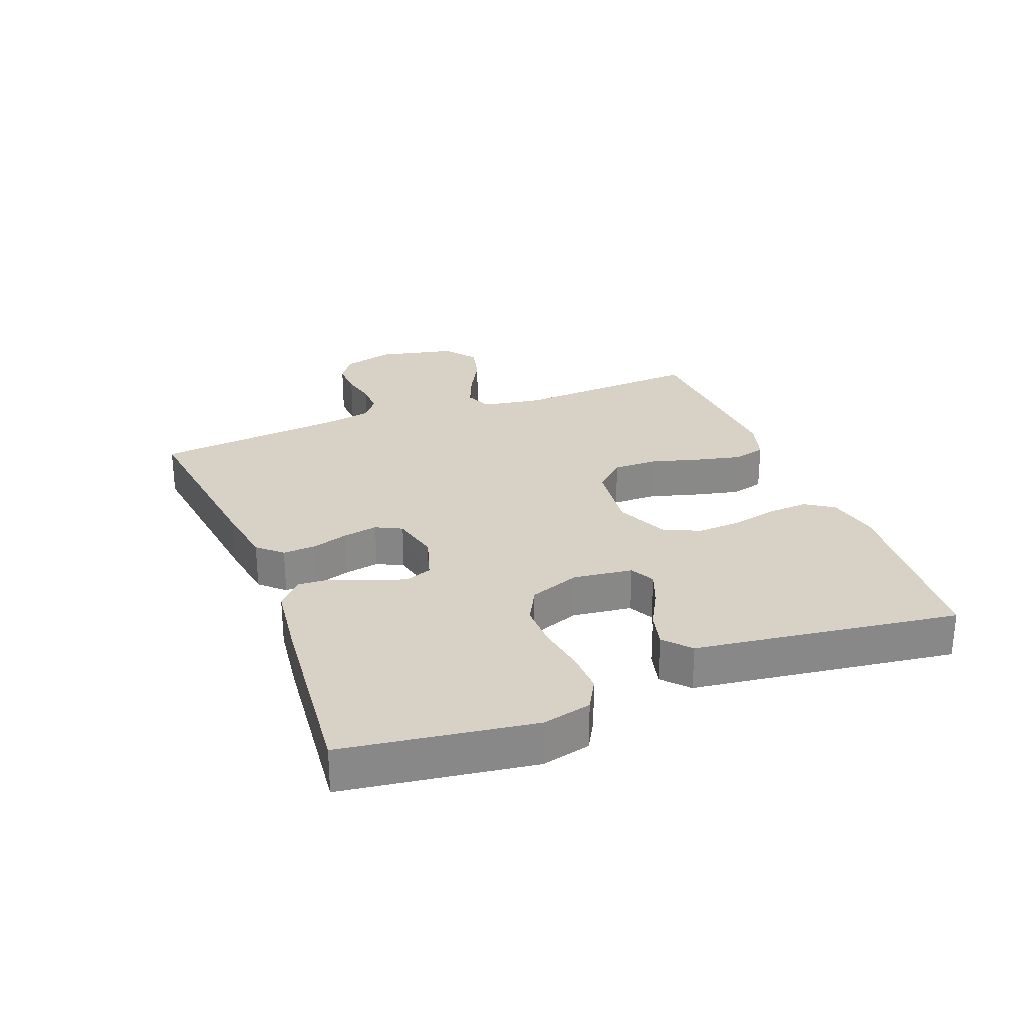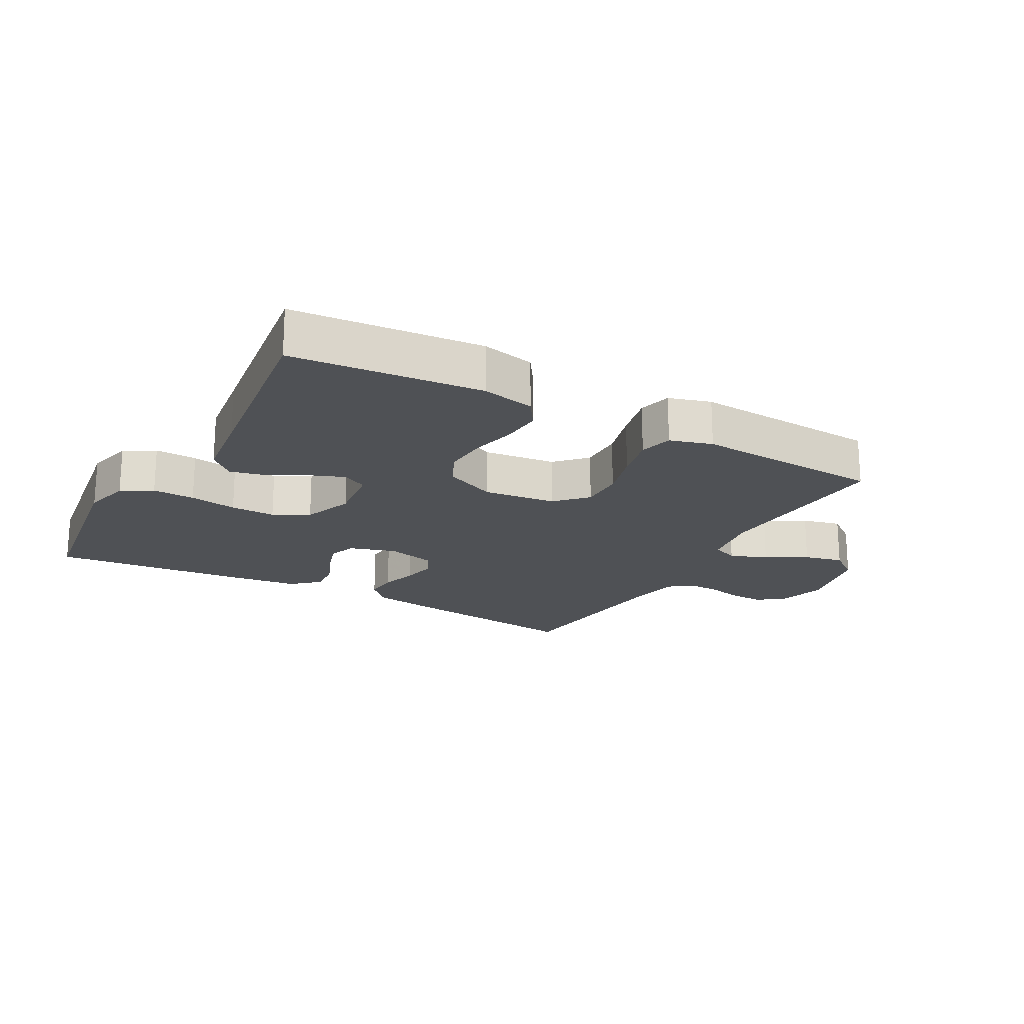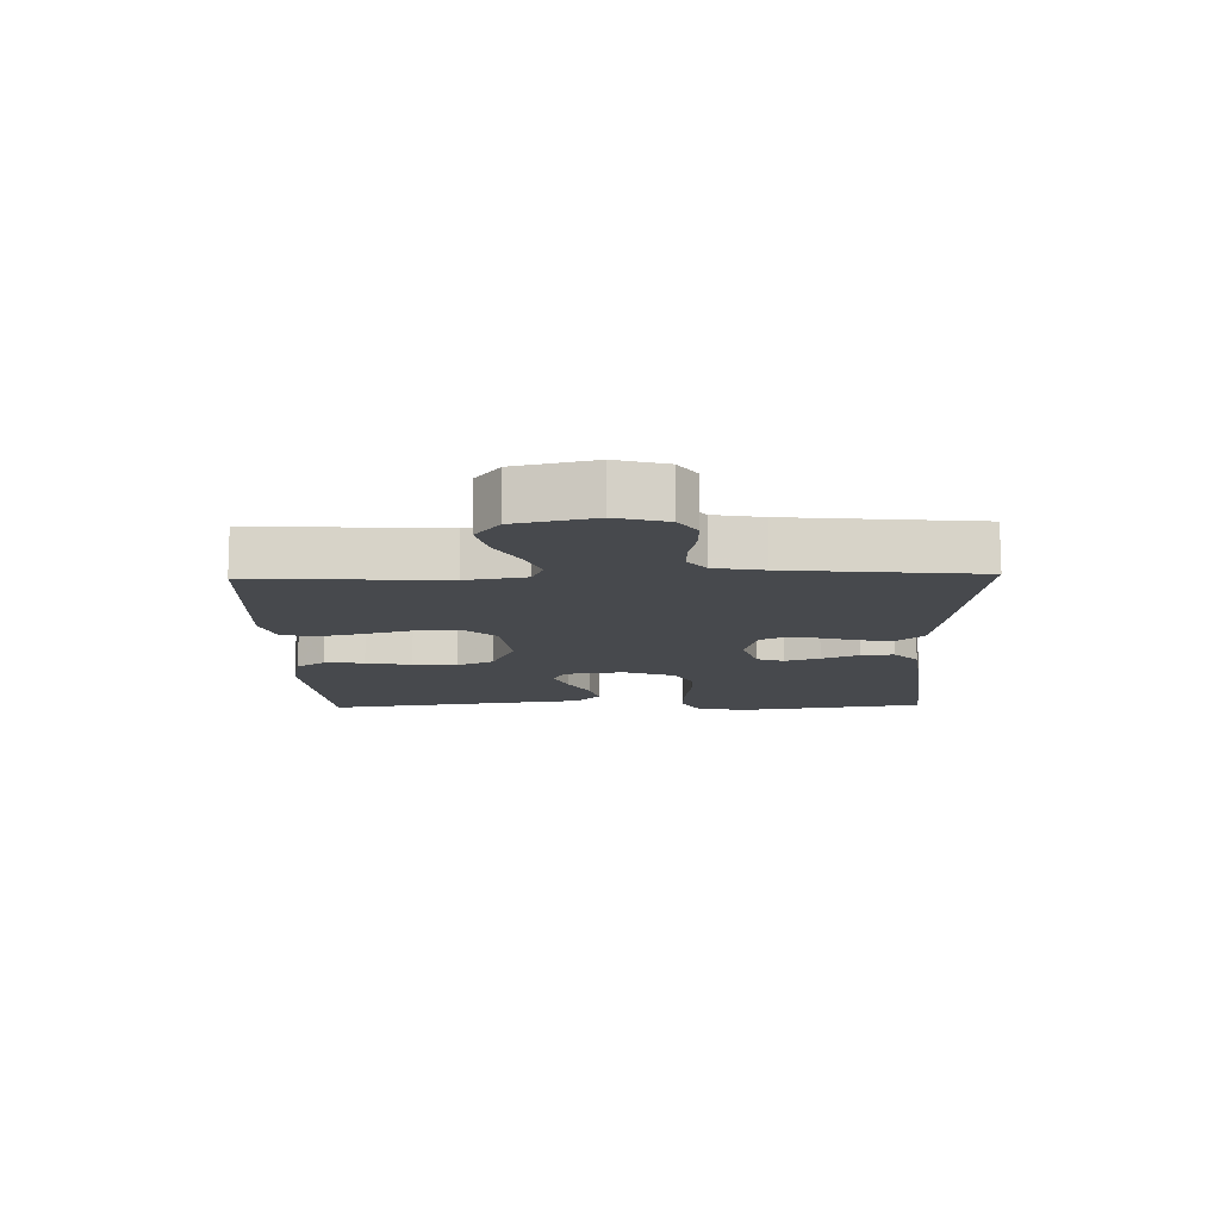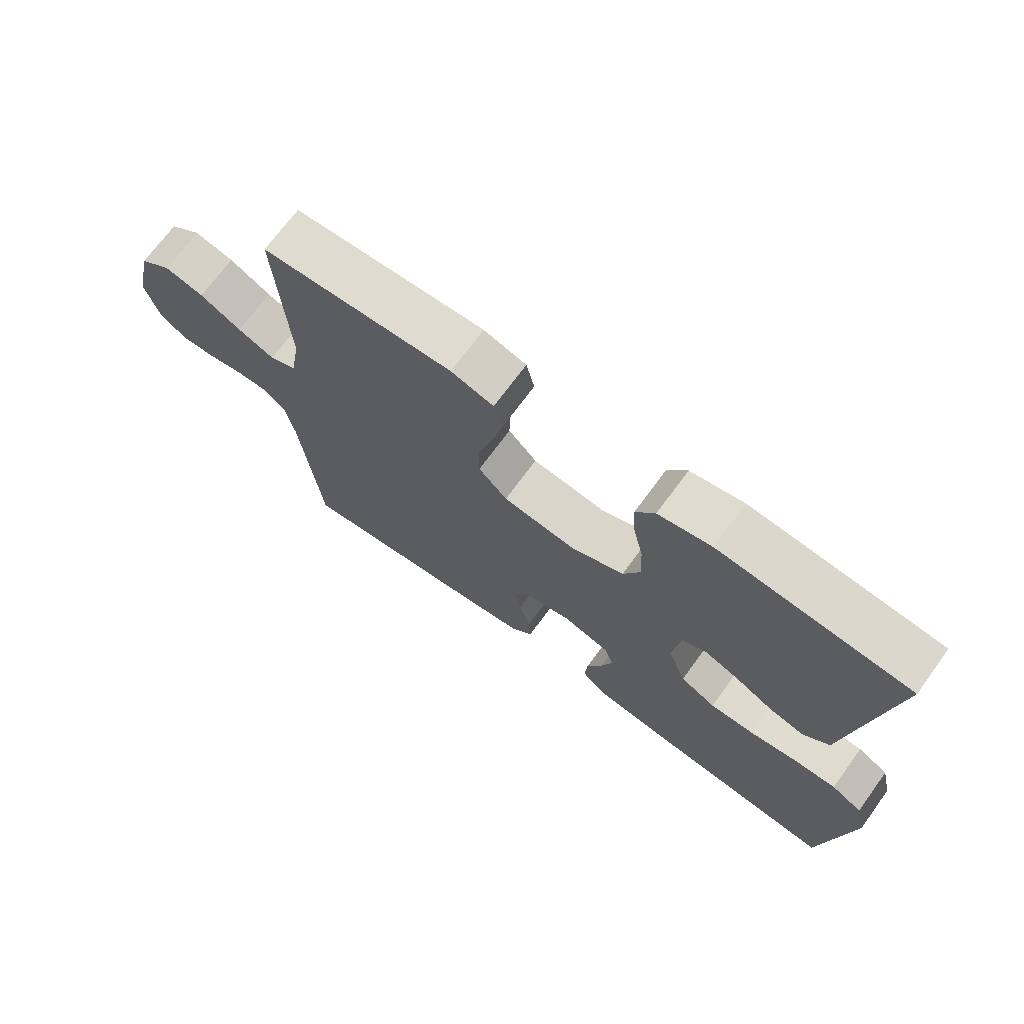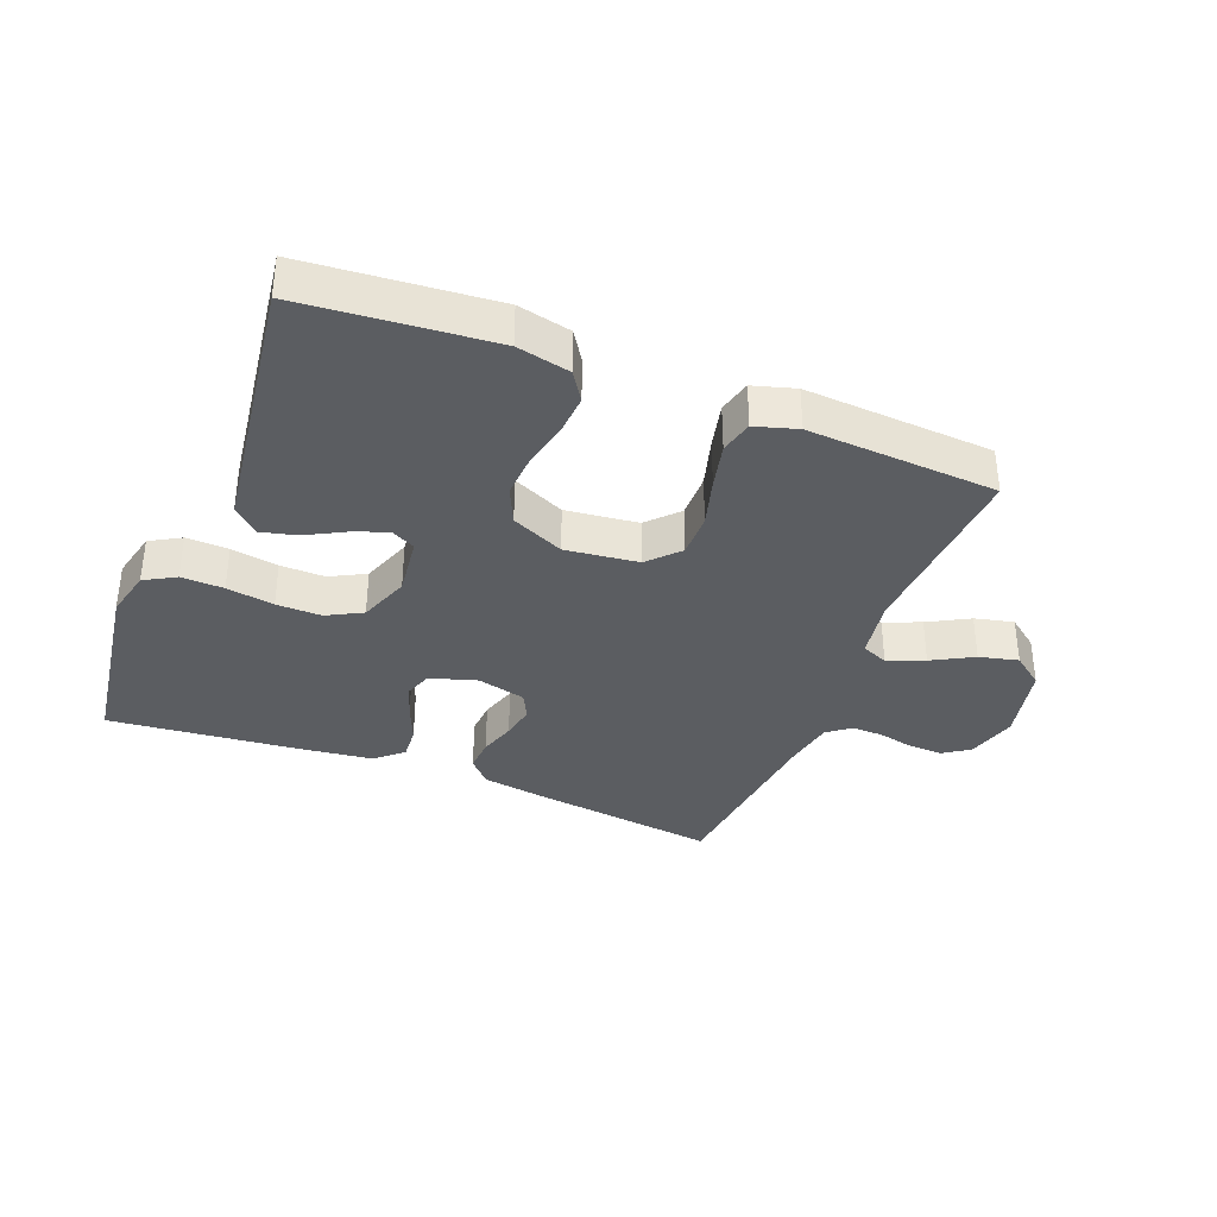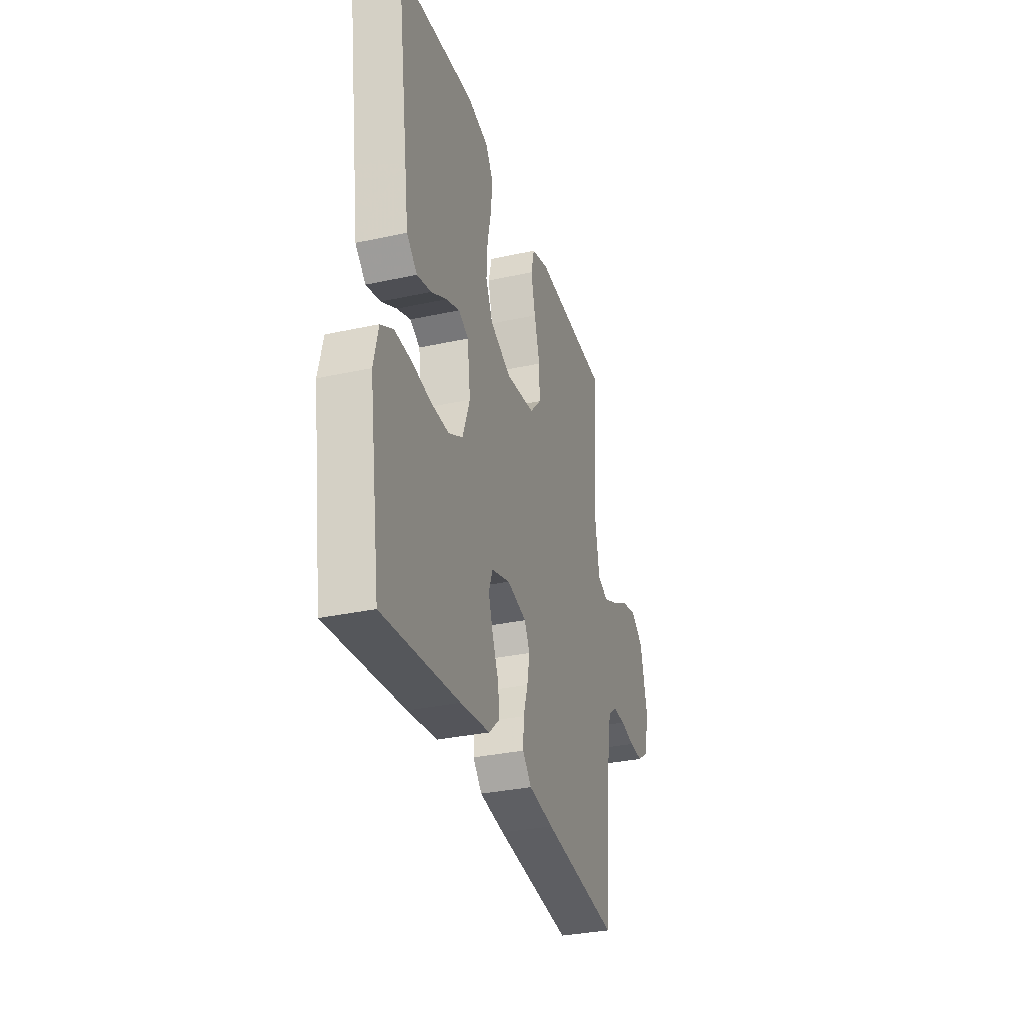
<metadata>
{"format":"obj","ext":"obj","renderer":"f3d","projection":"perspective","resolution":1024,"background":"white","views":[{"elev":27.4,"azim":-111.2,"up":"+Y"},{"elev":-19.7,"azim":-29.2,"up":"+Y"},{"elev":-12.1,"azim":91.5,"up":"+Y"},{"elev":70.9,"azim":-143.8,"up":"+Z"},{"elev":-36.0,"azim":-21.7,"up":"+Y"},{"elev":-32.2,"azim":-73.0,"up":"+Z"}]}
</metadata>
<code>
v -0.5 0.07 -0.5
v -0.544 0.07 -0.2
v -0.526 0.07 -0.123
v -0.477 0.07 -0.095
v -0.41 0.07 -0.097
v -0.335 0.07 -0.109
v -0.264 0.07 -0.11
v -0.208 0.07 -0.08
v -0.179 0.07 0
v -0.191 0.07 0.094
v -0.23 0.07 0.114
v -0.284 0.07 0.093
v -0.345 0.07 0.06
v -0.401 0.07 0.046
v -0.442 0.07 0.083
v -0.458 0.07 0.2
v -0.5 0.07 0.5
v -0.2 0.07 0.527
v -0.116 0.07 0.509
v -0.086 0.07 0.464
v -0.09 0.07 0.4
v -0.106 0.07 0.328
v -0.11 0.07 0.258
v -0.083 0.07 0.2
v 0 0.07 0.163
v 0.115 0.07 0.177
v 0.16 0.07 0.225
v 0.159 0.07 0.295
v 0.137 0.07 0.372
v 0.12 0.07 0.444
v 0.133 0.07 0.497
v 0.2 0.07 0.517
v 0.5 0.07 0.5
v 0.483 0.07 0.2
v 0.499 0.07 0.105
v 0.541 0.07 0.087
v 0.599 0.07 0.111
v 0.664 0.07 0.147
v 0.726 0.07 0.162
v 0.776 0.07 0.124
v 0.804 0.07 0
v 0.782 0.07 -0.08
v 0.74 0.07 -0.109
v 0.686 0.07 -0.107
v 0.63 0.07 -0.095
v 0.58 0.07 -0.094
v 0.544 0.07 -0.122
v 0.53 0.07 -0.2
v 0.5 0.07 -0.5
v 0.2 0.07 -0.462
v 0.102 0.07 -0.447
v 0.067 0.07 -0.409
v 0.07 0.07 -0.356
v 0.088 0.07 -0.299
v 0.098 0.07 -0.244
v 0.077 0.07 -0.203
v 0 0.07 -0.184
v -0.074 0.07 -0.207
v -0.089 0.07 -0.25
v -0.071 0.07 -0.305
v -0.046 0.07 -0.364
v -0.042 0.07 -0.416
v -0.084 0.07 -0.454
v -0.2 0.07 -0.469
v -0.5 0 -0.5
v -0.544 0 -0.2
v -0.526 0 -0.123
v -0.477 0 -0.095
v -0.41 0 -0.097
v -0.335 0 -0.109
v -0.264 0 -0.11
v -0.208 0 -0.08
v -0.179 0 0
v -0.191 0 0.094
v -0.23 0 0.114
v -0.284 0 0.093
v -0.345 0 0.06
v -0.401 0 0.046
v -0.442 0 0.083
v -0.458 0 0.2
v -0.5 0 0.5
v -0.2 0 0.527
v -0.116 0 0.509
v -0.086 0 0.464
v -0.09 0 0.4
v -0.106 0 0.328
v -0.11 0 0.258
v -0.083 0 0.2
v 0 0 0.163
v 0.115 0 0.177
v 0.16 0 0.225
v 0.159 0 0.295
v 0.137 0 0.372
v 0.12 0 0.444
v 0.133 0 0.497
v 0.2 0 0.517
v 0.5 0 0.5
v 0.483 0 0.2
v 0.499 0 0.105
v 0.541 0 0.087
v 0.599 0 0.111
v 0.664 0 0.147
v 0.726 0 0.162
v 0.776 0 0.124
v 0.804 0 0
v 0.782 0 -0.08
v 0.74 0 -0.109
v 0.686 0 -0.107
v 0.63 0 -0.095
v 0.58 0 -0.094
v 0.544 0 -0.122
v 0.53 0 -0.2
v 0.5 0 -0.5
v 0.2 0 -0.462
v 0.102 0 -0.447
v 0.067 0 -0.409
v 0.07 0 -0.356
v 0.088 0 -0.299
v 0.098 0 -0.244
v 0.077 0 -0.203
v 0 0 -0.184
v -0.074 0 -0.207
v -0.089 0 -0.25
v -0.071 0 -0.305
v -0.046 0 -0.364
v -0.042 0 -0.416
v -0.084 0 -0.454
v -0.2 0 -0.469
f 4 5 6
f 3 4 6
f 2 3 6
f 1 2 6
f 64 1 6
f 63 64 6
f 62 63 6
f 61 62 6
f 60 61 6
f 59 60 6 7
f 58 59 7 8
f 57 58 8 9
f 56 57 9 10
f 52 53 54
f 51 52 54
f 50 51 54
f 49 50 54
f 48 49 54
f 47 48 54 55
f 46 47 55 56
f 43 44 45
f 42 43 45
f 41 42 45
f 40 41 45
f 39 40 45
f 38 39 45
f 37 38 45
f 36 37 45 46
f 46 56 10
f 36 46 10
f 35 36 10
f 32 33 34
f 31 32 34
f 30 31 34
f 29 30 34
f 28 29 34
f 27 28 34 35
f 20 21 22
f 19 20 22
f 18 19 22
f 17 18 22
f 16 17 22
f 16 22 23
f 15 16 23
f 14 15 23
f 13 14 23
f 12 13 23
f 11 12 23 24
f 26 27 35
f 35 10 11
f 26 35 11
f 25 26 11
f 11 24 25
f 70 69 68
f 70 68 67
f 70 67 66
f 70 66 65
f 70 65 128
f 70 128 127
f 70 127 126
f 70 126 125
f 70 125 124
f 71 70 124 123
f 72 71 123 122
f 73 72 122 121
f 74 73 121 120
f 118 117 116
f 118 116 115
f 118 115 114
f 118 114 113
f 118 113 112
f 119 118 112 111
f 120 119 111 110
f 109 108 107
f 109 107 106
f 109 106 105
f 109 105 104
f 109 104 103
f 109 103 102
f 109 102 101
f 110 109 101 100
f 74 120 110
f 74 110 100
f 74 100 99
f 98 97 96
f 98 96 95
f 98 95 94
f 98 94 93
f 98 93 92
f 99 98 92 91
f 86 85 84
f 86 84 83
f 86 83 82
f 86 82 81
f 86 81 80
f 87 86 80
f 87 80 79
f 87 79 78
f 87 78 77
f 87 77 76
f 88 87 76 75
f 99 91 90
f 75 74 99
f 75 99 90
f 75 90 89
f 89 88 75
f 1 65 66 2
f 2 66 67 3
f 3 67 68 4
f 4 68 69 5
f 5 69 70 6
f 6 70 71 7
f 7 71 72 8
f 8 72 73 9
f 9 73 74 10
f 10 74 75 11
f 11 75 76 12
f 12 76 77 13
f 13 77 78 14
f 14 78 79 15
f 15 79 80 16
f 16 80 81 17
f 17 81 82 18
f 18 82 83 19
f 19 83 84 20
f 20 84 85 21
f 21 85 86 22
f 22 86 87 23
f 23 87 88 24
f 24 88 89 25
f 25 89 90 26
f 26 90 91 27
f 27 91 92 28
f 28 92 93 29
f 29 93 94 30
f 30 94 95 31
f 31 95 96 32
f 32 96 97 33
f 33 97 98 34
f 34 98 99 35
f 35 99 100 36
f 36 100 101 37
f 37 101 102 38
f 38 102 103 39
f 39 103 104 40
f 40 104 105 41
f 41 105 106 42
f 42 106 107 43
f 43 107 108 44
f 44 108 109 45
f 45 109 110 46
f 46 110 111 47
f 47 111 112 48
f 48 112 113 49
f 49 113 114 50
f 50 114 115 51
f 51 115 116 52
f 52 116 117 53
f 53 117 118 54
f 54 118 119 55
f 55 119 120 56
f 56 120 121 57
f 57 121 122 58
f 58 122 123 59
f 59 123 124 60
f 60 124 125 61
f 61 125 126 62
f 62 126 127 63
f 63 127 128 64
f 64 128 65 1

</code>
